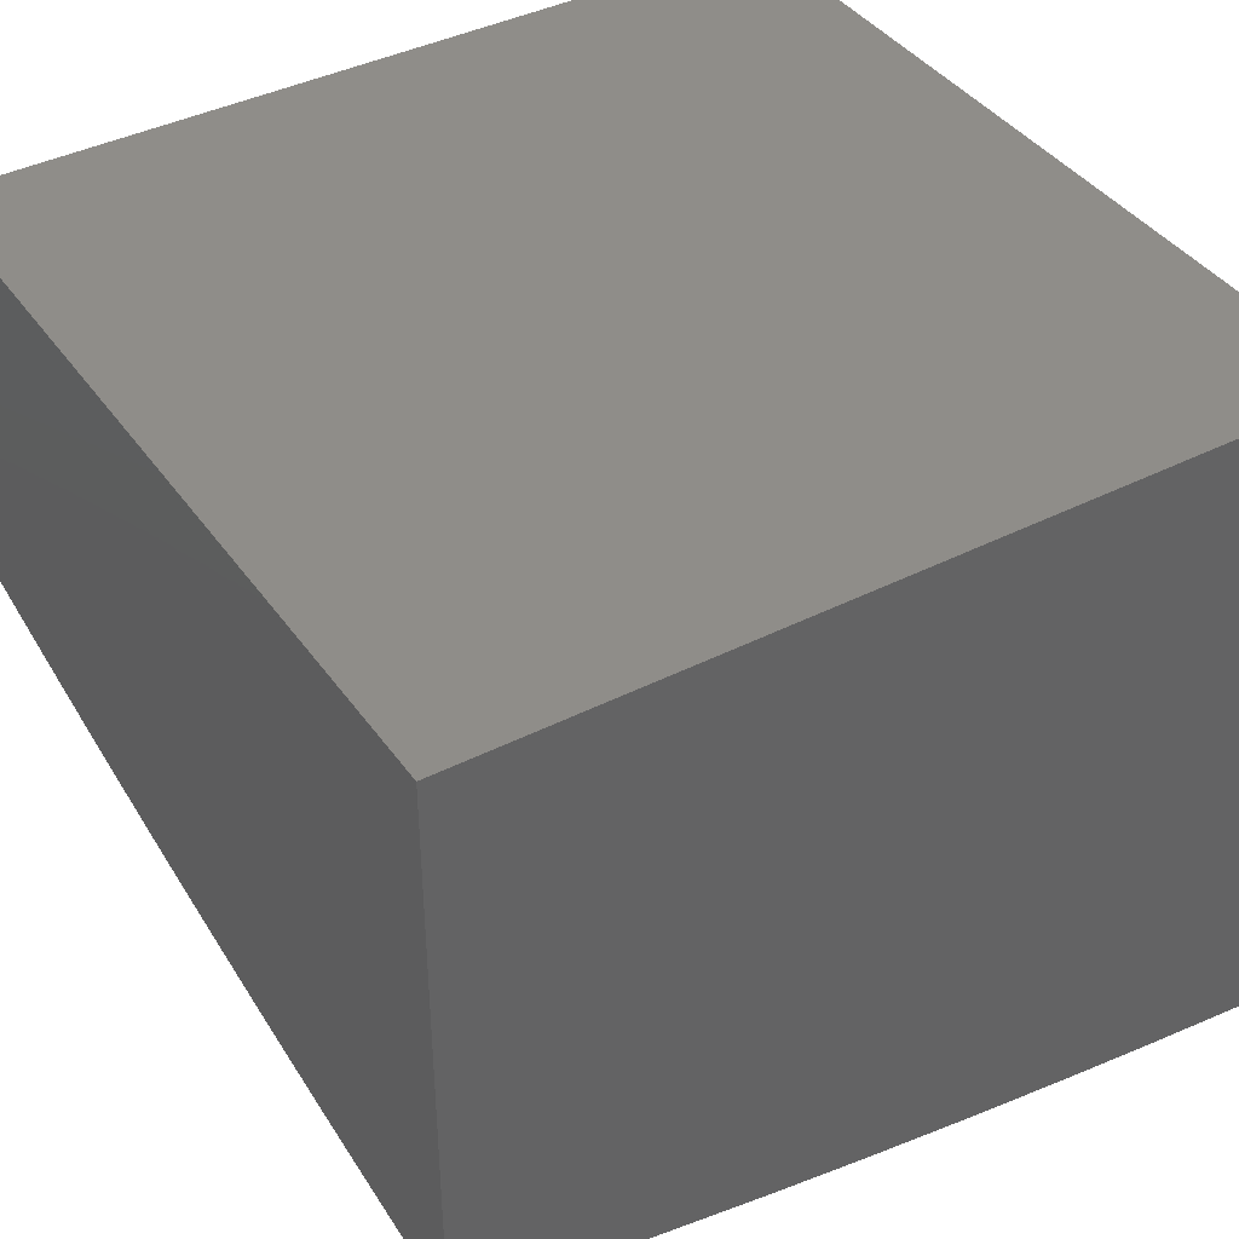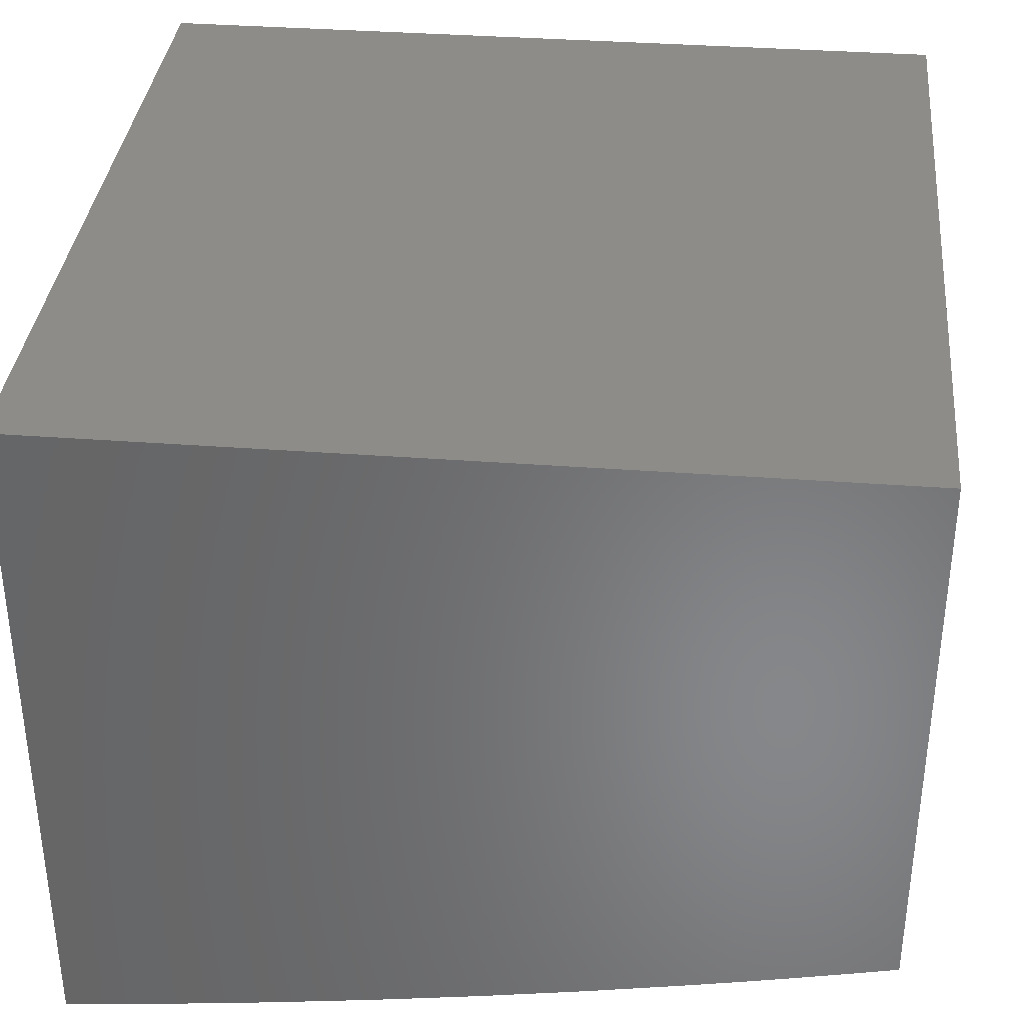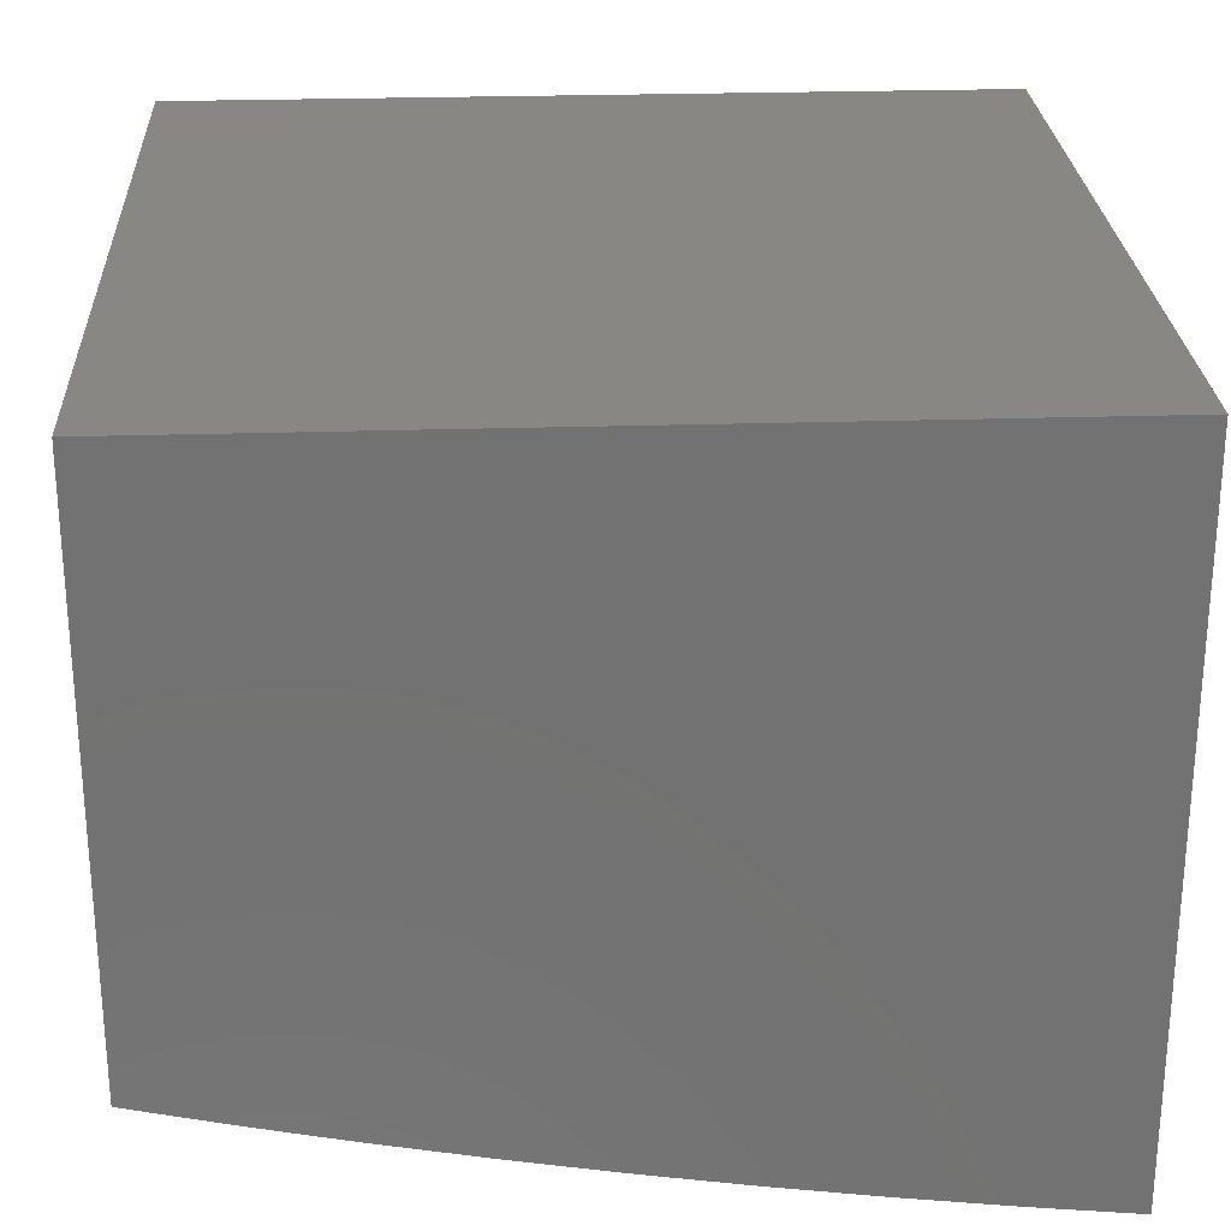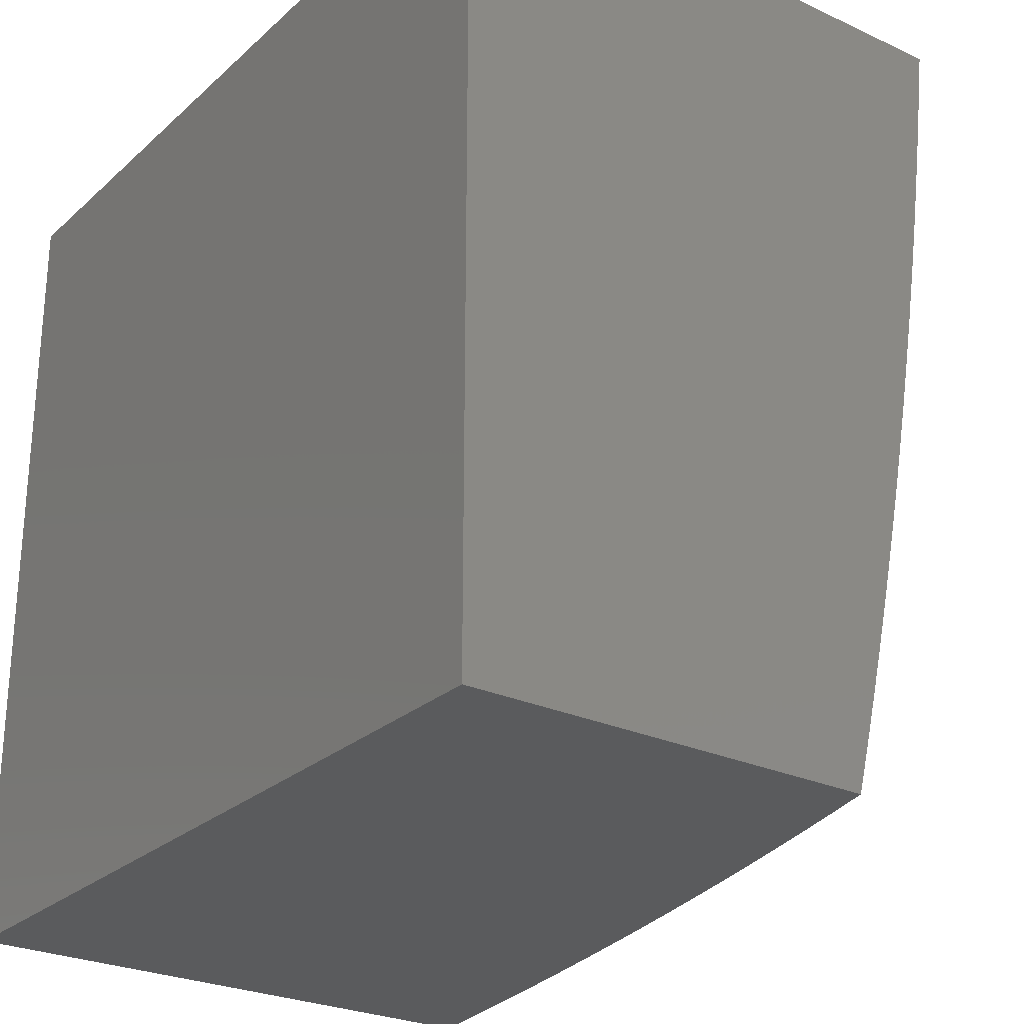
<metadata>
{"format":"stl","ext":"stl","renderer":"f3d","projection":"perspective","resolution":1024,"background":"white","views":[{"elev":40.6,"azim":-31.9,"up":"+Y"},{"elev":35.7,"azim":95.7,"up":"+Y"},{"elev":25.9,"azim":-2.9,"up":"+Y"},{"elev":-26.3,"azim":-126.1,"up":"+Z"}]}
</metadata>
<code>
# stl→obj: 265 verts, 526 faces
v -2 -8.501 -2
v -1.941 -8.515 -2
v -2 -8.515 -1.941
v -1.949 -8.528 -1.939
v -2 -8.53 -1.881
v -1.963 -8.54 -1.877
v -2 -8.543 -1.821
v -1.976 -8.55 -1.816
v -2 -8.557 -1.761
v -1.989 -8.561 -1.754
v -2 -8.57 -1.7
v -1.921 -8.577 -1.754
v -1.933 -8.587 -1.691
v -1.865 -8.603 -1.691
v -1.876 -8.612 -1.629
v -1.807 -8.628 -1.629
v -1.817 -8.637 -1.567
v -1.747 -8.652 -1.567
v -1.756 -8.661 -1.504
v -1.686 -8.675 -1.504
v -1.694 -8.684 -1.441
v -1.623 -8.697 -1.441
v -1.631 -8.706 -1.378
v -1.558 -8.718 -1.378
v -1.566 -8.727 -1.315
v -1.493 -8.739 -1.315
v -1.5 -8.747 -1.252
v -1.426 -8.758 -1.252
v -1.432 -8.766 -1.189
v -1.359 -8.777 -1.189
v -1.364 -8.784 -1.126
v -1.29 -8.795 -1.126
v -1.294 -8.801 -1.063
v -1.22 -8.811 -1.063
v -1.258 -8.813 -1
v -1.13 -8.829 -1
v -1.146 -8.821 -1.063
v -1.071 -8.829 -1.063
v -1.141 -8.814 -1.126
v -1.067 -8.822 -1.126
v -1.137 -8.807 -1.189
v -1.063 -8.815 -1.189
v -1.132 -8.799 -1.252
v -1.059 -8.807 -1.252
v -1.127 -8.791 -1.315
v -1.054 -8.799 -1.315
v -1.122 -8.782 -1.378
v -1.049 -8.791 -1.378
v -1.117 -8.774 -1.441
v -1.044 -8.782 -1.441
v -1.111 -8.764 -1.504
v -1.039 -8.773 -1.504
v -1.105 -8.754 -1.567
v -1.033 -8.763 -1.567
v -1.099 -8.744 -1.629
v -1.027 -8.753 -1.629
v -1.092 -8.734 -1.691
v -1.021 -8.742 -1.691
v -1.086 -8.723 -1.754
v -1.015 -8.731 -1.754
v -1.079 -8.711 -1.816
v -1.009 -8.719 -1.816
v -1.071 -8.699 -1.877
v -1.002 -8.707 -1.877
v -1 -8.707 -1.88
v -1 -8.719 -1.82
v -1.881 -8.53 -2
v -1.883 -8.544 -1.939
v -1.896 -8.555 -1.877
v -1.829 -8.571 -1.877
v -1.841 -8.582 -1.816
v -1.773 -8.597 -1.816
v -1.785 -8.607 -1.754
v -1.716 -8.622 -1.754
v -1.727 -8.632 -1.691
v -1.657 -8.646 -1.691
v -1.667 -8.656 -1.629
v -1.597 -8.669 -1.629
v -1.606 -8.679 -1.567
v -1.535 -8.691 -1.567
v -1.543 -8.701 -1.504
v -1.471 -8.713 -1.504
v -1.479 -8.722 -1.441
v -1.407 -8.734 -1.441
v -1.414 -8.742 -1.378
v -1.341 -8.753 -1.378
v -1.347 -8.762 -1.315
v -1.274 -8.772 -1.315
v -1.279 -8.78 -1.252
v -1.206 -8.79 -1.252
v -1.211 -8.797 -1.189
v -1.821 -8.543 -2
v -1.816 -8.559 -1.939
v -1.762 -8.585 -1.877
v -1.705 -8.611 -1.816
v -1.647 -8.635 -1.754
v -1.587 -8.659 -1.691
v -1.526 -8.682 -1.629
v -1.464 -8.703 -1.567
v -1.4 -8.724 -1.504
v -1.334 -8.744 -1.441
v -1.268 -8.764 -1.378
v -1.201 -8.782 -1.315
v -1.761 -8.557 -2
v -1.749 -8.574 -1.939
v -1.694 -8.599 -1.877
v -1.636 -8.624 -1.816
v -1.577 -8.648 -1.754
v -1.517 -8.671 -1.691
v -1.455 -8.694 -1.629
v -1.392 -8.715 -1.567
v -1.328 -8.735 -1.504
v -1.262 -8.755 -1.441
v -1.195 -8.773 -1.378
v -1.7 -8.57 -2
v -1.682 -8.588 -1.939
v -1.625 -8.613 -1.877
v -1.567 -8.637 -1.816
v -1.508 -8.661 -1.754
v -1.447 -8.683 -1.691
v -1.384 -8.705 -1.629
v -1.32 -8.726 -1.567
v -1.256 -8.746 -1.504
v -1.189 -8.764 -1.441
v -1.638 -8.582 -2
v -1.614 -8.601 -1.939
v -1.557 -8.626 -1.877
v -1.498 -8.65 -1.816
v -1.438 -8.672 -1.754
v -1.376 -8.695 -1.691
v -1.313 -8.716 -1.629
v -1.249 -8.736 -1.567
v -1.183 -8.755 -1.504
v -1.576 -8.594 -2
v -1.546 -8.614 -1.939
v -1.488 -8.638 -1.877
v -1.428 -8.661 -1.816
v -1.368 -8.684 -1.754
v -1.305 -8.705 -1.691
v -1.242 -8.726 -1.629
v -1.177 -8.745 -1.567
v -1.514 -8.605 -2
v -1.477 -8.626 -1.939
v -1.419 -8.65 -1.877
v -1.359 -8.672 -1.816
v -1.297 -8.694 -1.754
v -1.234 -8.715 -1.691
v -1.17 -8.735 -1.629
v -1.451 -8.617 -2
v -1.409 -8.638 -1.939
v -1.35 -8.661 -1.877
v -1.289 -8.683 -1.816
v -1.227 -8.704 -1.754
v -1.163 -8.725 -1.691
v -1.388 -8.627 -2
v -1.34 -8.649 -1.939
v -1.28 -8.671 -1.877
v -1.219 -8.693 -1.816
v -1.156 -8.714 -1.754
v -1.324 -8.637 -2
v -1.271 -8.659 -1.939
v -1.211 -8.681 -1.877
v -1.149 -8.702 -1.816
v -1.26 -8.647 -2
v -1.196 -8.656 -2
v -1.202 -8.669 -1.939
v -1.131 -8.665 -2
v -1.133 -8.678 -1.939
v -1.066 -8.673 -2
v -1.064 -8.687 -1.939
v -1 -8.681 -2
v -1 -8.694 -1.94
v -1 -8.731 -1.759
v -1 -8.754 -1.636
v -1 -8.776 -1.511
v -1 -8.795 -1.386
v -1 -8.813 -1.258
v -1 -8.829 -1.13
v -1 -8.844 -1
v -1.386 -8.795 -1
v -1.369 -8.791 -1.063
v -1.438 -8.773 -1.126
v -1.506 -8.754 -1.189
v -1.573 -8.734 -1.252
v -1.638 -8.714 -1.315
v -1.702 -8.692 -1.378
v -1.765 -8.67 -1.441
v -1.827 -8.646 -1.504
v -1.887 -8.622 -1.567
v -1.945 -8.597 -1.629
v -2 -8.582 -1.638
v -1.443 -8.78 -1.063
v -1.511 -8.776 -1
v -1.517 -8.768 -1.063
v -1.591 -8.755 -1.063
v -1.585 -8.749 -1.126
v -1.658 -8.736 -1.126
v -1.652 -8.729 -1.189
v -1.725 -8.715 -1.189
v -1.718 -8.708 -1.252
v -1.79 -8.694 -1.252
v -1.782 -8.686 -1.315
v -1.854 -8.671 -1.315
v -1.845 -8.663 -1.378
v -1.916 -8.648 -1.378
v -1.907 -8.64 -1.441
v -1.977 -8.624 -1.441
v -1.966 -8.615 -1.504
v -2 -8.617 -1.451
v -2 -8.605 -1.514
v -1.636 -8.754 -1
v -1.664 -8.742 -1.063
v -1.731 -8.722 -1.126
v -1.797 -8.701 -1.189
v -1.862 -8.679 -1.252
v -1.925 -8.656 -1.315
v -1.986 -8.632 -1.378
v -2 -8.627 -1.388
v -1.759 -8.731 -1
v -1.738 -8.728 -1.063
v -1.804 -8.708 -1.126
v -1.869 -8.686 -1.189
v -1.933 -8.663 -1.252
v -2 -8.647 -1.26
v -1.995 -8.64 -1.315
v -2 -8.637 -1.324
v -1.811 -8.714 -1.063
v -1.82 -8.719 -1
v -1.88 -8.707 -1
v -1.883 -8.699 -1.063
v -1.94 -8.694 -1
v -1.956 -8.683 -1.063
v -2 -8.681 -1
v -2 -8.673 -1.066
v -1.949 -8.677 -1.126
v -2 -8.665 -1.131
v -1.941 -8.67 -1.189
v -2 -8.656 -1.196
v -1.956 -8.606 -1.567
v -2 -8.594 -1.576
v -1.909 -8.566 -1.816
v -1.853 -8.592 -1.754
v -1.897 -8.631 -1.504
v -1.796 -8.618 -1.691
v -1.836 -8.655 -1.441
v -1.877 -8.693 -1.126
v -1.737 -8.642 -1.629
v -1.774 -8.678 -1.378
v -1.677 -8.665 -1.567
v -1.71 -8.7 -1.315
v -1.614 -8.688 -1.504
v -1.645 -8.721 -1.252
v -1.551 -8.71 -1.441
v -1.579 -8.742 -1.189
v -1.486 -8.731 -1.378
v -1.511 -8.761 -1.126
v -1.42 -8.751 -1.315
v -1.353 -8.769 -1.252
v -1.285 -8.787 -1.189
v -1.141 -8.69 -1.877
v -1.216 -8.804 -1.126
v -1 -8 -1
v -1 -8 -2
v -2 -8 -2
v -2 -8 -1
f 1 2 3
f 3 2 4
f 3 4 5
f 5 4 6
f 5 6 7
f 7 6 8
f 7 8 9
f 9 8 10
f 9 10 11
f 11 10 12
f 11 12 13
f 13 12 14
f 13 14 15
f 15 14 16
f 15 16 17
f 17 16 18
f 17 18 19
f 19 18 20
f 19 20 21
f 21 20 22
f 21 22 23
f 23 22 24
f 23 24 25
f 25 24 26
f 25 26 27
f 27 26 28
f 27 28 29
f 29 28 30
f 29 30 31
f 31 30 32
f 31 32 33
f 33 32 34
f 33 34 35
f 35 34 36
f 36 34 37
f 36 37 38
f 38 37 39
f 38 39 40
f 40 39 41
f 40 41 42
f 42 41 43
f 42 43 44
f 44 43 45
f 44 45 46
f 46 45 47
f 46 47 48
f 48 47 49
f 48 49 50
f 50 49 51
f 50 51 52
f 52 51 53
f 52 53 54
f 54 53 55
f 54 55 56
f 56 55 57
f 56 57 58
f 58 57 59
f 58 59 60
f 60 59 61
f 60 61 62
f 62 61 63
f 62 63 64
f 64 63 65
f 64 65 66
f 2 67 4
f 4 67 68
f 4 68 69
f 69 68 70
f 69 70 71
f 71 70 72
f 71 72 73
f 73 72 74
f 73 74 75
f 75 74 76
f 75 76 77
f 77 76 78
f 77 78 79
f 79 78 80
f 79 80 81
f 81 80 82
f 81 82 83
f 83 82 84
f 83 84 85
f 85 84 86
f 85 86 87
f 87 86 88
f 87 88 89
f 89 88 90
f 89 90 91
f 91 90 41
f 91 41 39
f 67 92 68
f 68 92 93
f 68 93 70
f 70 93 94
f 70 94 72
f 72 94 95
f 72 95 74
f 74 95 96
f 74 96 76
f 76 96 97
f 76 97 78
f 78 97 98
f 78 98 80
f 80 98 99
f 80 99 82
f 82 99 100
f 82 100 84
f 84 100 101
f 84 101 86
f 86 101 102
f 86 102 88
f 88 102 103
f 88 103 90
f 90 103 43
f 90 43 41
f 92 104 93
f 93 104 105
f 93 105 94
f 94 105 106
f 94 106 95
f 95 106 107
f 95 107 96
f 96 107 108
f 96 108 97
f 97 108 109
f 97 109 98
f 98 109 110
f 98 110 99
f 99 110 111
f 99 111 100
f 100 111 112
f 100 112 101
f 101 112 113
f 101 113 102
f 102 113 114
f 102 114 103
f 103 114 45
f 103 45 43
f 104 115 105
f 105 115 116
f 105 116 106
f 106 116 117
f 106 117 107
f 107 117 118
f 107 118 108
f 108 118 119
f 108 119 109
f 109 119 120
f 109 120 110
f 110 120 121
f 110 121 111
f 111 121 122
f 111 122 112
f 112 122 123
f 112 123 113
f 113 123 124
f 113 124 114
f 114 124 47
f 114 47 45
f 115 125 116
f 116 125 126
f 116 126 117
f 117 126 127
f 117 127 118
f 118 127 128
f 118 128 119
f 119 128 129
f 119 129 120
f 120 129 130
f 120 130 121
f 121 130 131
f 121 131 122
f 122 131 132
f 122 132 123
f 123 132 133
f 123 133 124
f 124 133 49
f 124 49 47
f 125 134 126
f 126 134 135
f 126 135 127
f 127 135 136
f 127 136 128
f 128 136 137
f 128 137 129
f 129 137 138
f 129 138 130
f 130 138 139
f 130 139 131
f 131 139 140
f 131 140 132
f 132 140 141
f 132 141 133
f 133 141 51
f 133 51 49
f 134 142 135
f 135 142 143
f 135 143 136
f 136 143 144
f 136 144 137
f 137 144 145
f 137 145 138
f 138 145 146
f 138 146 139
f 139 146 147
f 139 147 140
f 140 147 148
f 140 148 141
f 141 148 53
f 141 53 51
f 142 149 143
f 143 149 150
f 143 150 144
f 144 150 151
f 144 151 145
f 145 151 152
f 145 152 146
f 146 152 153
f 146 153 147
f 147 153 154
f 147 154 148
f 148 154 55
f 148 55 53
f 149 155 150
f 150 155 156
f 150 156 151
f 151 156 157
f 151 157 152
f 152 157 158
f 152 158 153
f 153 158 159
f 153 159 154
f 154 159 57
f 154 57 55
f 155 160 156
f 156 160 161
f 156 161 157
f 157 161 162
f 157 162 158
f 158 162 163
f 158 163 159
f 159 163 59
f 159 59 57
f 160 164 161
f 161 164 165
f 161 165 166
f 166 165 167
f 166 167 168
f 168 167 169
f 168 169 170
f 170 169 171
f 170 171 172
f 170 172 63
f 63 172 65
f 64 66 62
f 62 66 173
f 62 173 60
f 60 173 58
f 173 174 58
f 58 174 56
f 56 174 54
f 54 174 175
f 54 175 52
f 52 175 50
f 175 176 50
f 50 176 48
f 48 176 46
f 46 176 177
f 46 177 44
f 44 177 42
f 177 178 42
f 42 178 40
f 40 178 38
f 38 178 179
f 38 179 36
f 35 180 33
f 33 180 181
f 33 181 31
f 31 181 182
f 31 182 29
f 29 182 183
f 29 183 27
f 27 183 184
f 27 184 25
f 25 184 185
f 25 185 23
f 23 185 186
f 23 186 21
f 21 186 187
f 21 187 19
f 19 187 188
f 19 188 17
f 17 188 189
f 17 189 15
f 15 189 190
f 15 190 13
f 13 190 191
f 13 191 11
f 181 180 192
f 192 180 193
f 192 193 194
f 194 193 195
f 194 195 196
f 196 195 197
f 196 197 198
f 198 197 199
f 198 199 200
f 200 199 201
f 200 201 202
f 202 201 203
f 202 203 204
f 204 203 205
f 204 205 206
f 206 205 207
f 206 207 208
f 208 207 209
f 208 209 210
f 193 211 195
f 195 211 212
f 195 212 197
f 197 212 213
f 197 213 199
f 199 213 214
f 199 214 201
f 201 214 215
f 201 215 203
f 203 215 216
f 203 216 205
f 205 216 217
f 205 217 207
f 207 217 218
f 207 218 209
f 211 219 212
f 212 219 220
f 212 220 213
f 213 220 221
f 213 221 214
f 214 221 222
f 214 222 215
f 215 222 223
f 215 223 216
f 216 223 224
f 216 224 225
f 225 224 226
f 225 226 217
f 217 226 218
f 220 219 227
f 227 219 228
f 227 228 229
f 227 229 230
f 230 229 231
f 230 231 232
f 232 231 233
f 232 233 234
f 232 234 235
f 235 234 236
f 235 236 237
f 237 236 238
f 237 238 223
f 223 238 224
f 208 210 239
f 239 210 240
f 239 240 190
f 190 240 191
f 4 69 6
f 6 69 241
f 6 241 8
f 8 241 12
f 8 12 10
f 69 71 241
f 241 71 242
f 241 242 12
f 12 242 14
f 190 189 239
f 239 189 243
f 239 243 208
f 208 243 206
f 216 225 217
f 71 73 242
f 242 73 244
f 242 244 14
f 14 244 16
f 189 188 243
f 243 188 245
f 243 245 206
f 206 245 204
f 223 222 237
f 237 222 246
f 237 246 235
f 235 246 230
f 235 230 232
f 73 75 244
f 244 75 247
f 244 247 16
f 16 247 18
f 188 187 245
f 245 187 248
f 245 248 204
f 204 248 202
f 227 230 246
f 227 246 221
f 221 246 222
f 75 77 247
f 247 77 249
f 247 249 18
f 18 249 20
f 187 186 248
f 248 186 250
f 248 250 202
f 202 250 200
f 220 227 221
f 77 79 249
f 249 79 251
f 249 251 20
f 20 251 22
f 186 185 250
f 250 185 252
f 250 252 200
f 200 252 198
f 79 81 251
f 251 81 253
f 251 253 22
f 22 253 24
f 185 184 252
f 252 184 254
f 252 254 198
f 198 254 196
f 81 83 253
f 253 83 255
f 253 255 24
f 24 255 26
f 184 183 254
f 254 183 256
f 254 256 196
f 196 256 194
f 83 85 255
f 255 85 257
f 255 257 26
f 26 257 28
f 192 194 256
f 192 256 182
f 182 256 183
f 85 87 257
f 257 87 258
f 257 258 28
f 28 258 30
f 181 192 182
f 87 89 258
f 258 89 259
f 258 259 30
f 30 259 32
f 161 166 162
f 162 166 260
f 162 260 163
f 163 260 61
f 163 61 59
f 89 91 259
f 259 91 261
f 259 261 32
f 32 261 34
f 166 168 260
f 260 168 63
f 260 63 61
f 170 63 168
f 37 34 261
f 37 261 39
f 39 261 91
f 179 178 262
f 262 178 177
f 262 177 176
f 176 175 262
f 262 175 174
f 262 174 263
f 263 174 173
f 263 173 66
f 66 65 263
f 263 65 172
f 263 172 171
f 171 169 263
f 263 169 167
f 263 167 165
f 165 164 263
f 263 164 160
f 263 160 155
f 155 149 263
f 263 149 142
f 263 142 134
f 134 125 263
f 263 125 264
f 264 125 115
f 264 115 104
f 104 92 264
f 264 92 67
f 264 67 2
f 2 1 264
f 233 231 265
f 265 231 229
f 265 229 228
f 228 219 265
f 265 219 211
f 265 211 262
f 262 211 193
f 262 193 180
f 180 35 262
f 262 35 36
f 262 36 179
f 1 3 264
f 264 3 5
f 264 5 7
f 7 9 264
f 264 9 11
f 264 11 191
f 264 191 265
f 265 191 240
f 265 240 210
f 210 209 265
f 265 209 218
f 265 218 226
f 226 224 265
f 265 224 238
f 265 238 236
f 236 234 265
f 265 234 233
f 262 263 265
f 265 263 264

</code>
